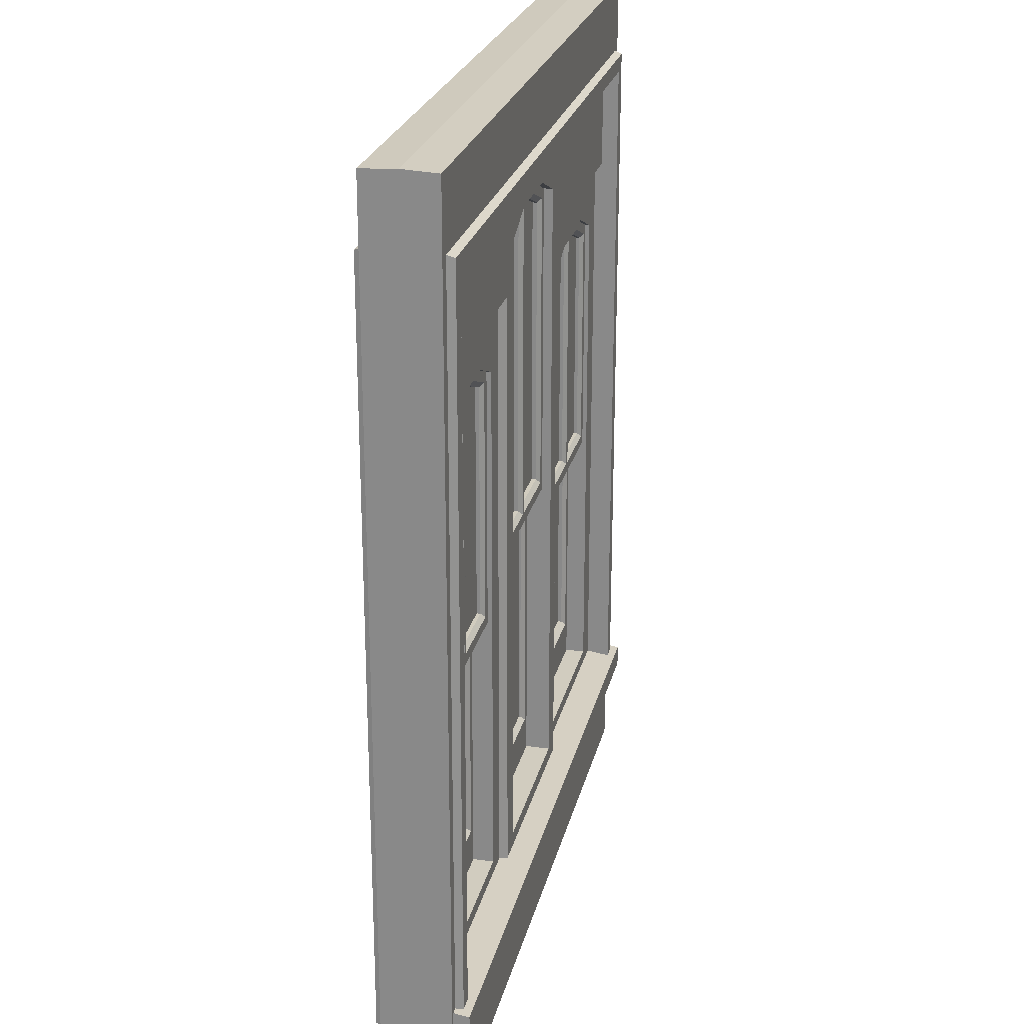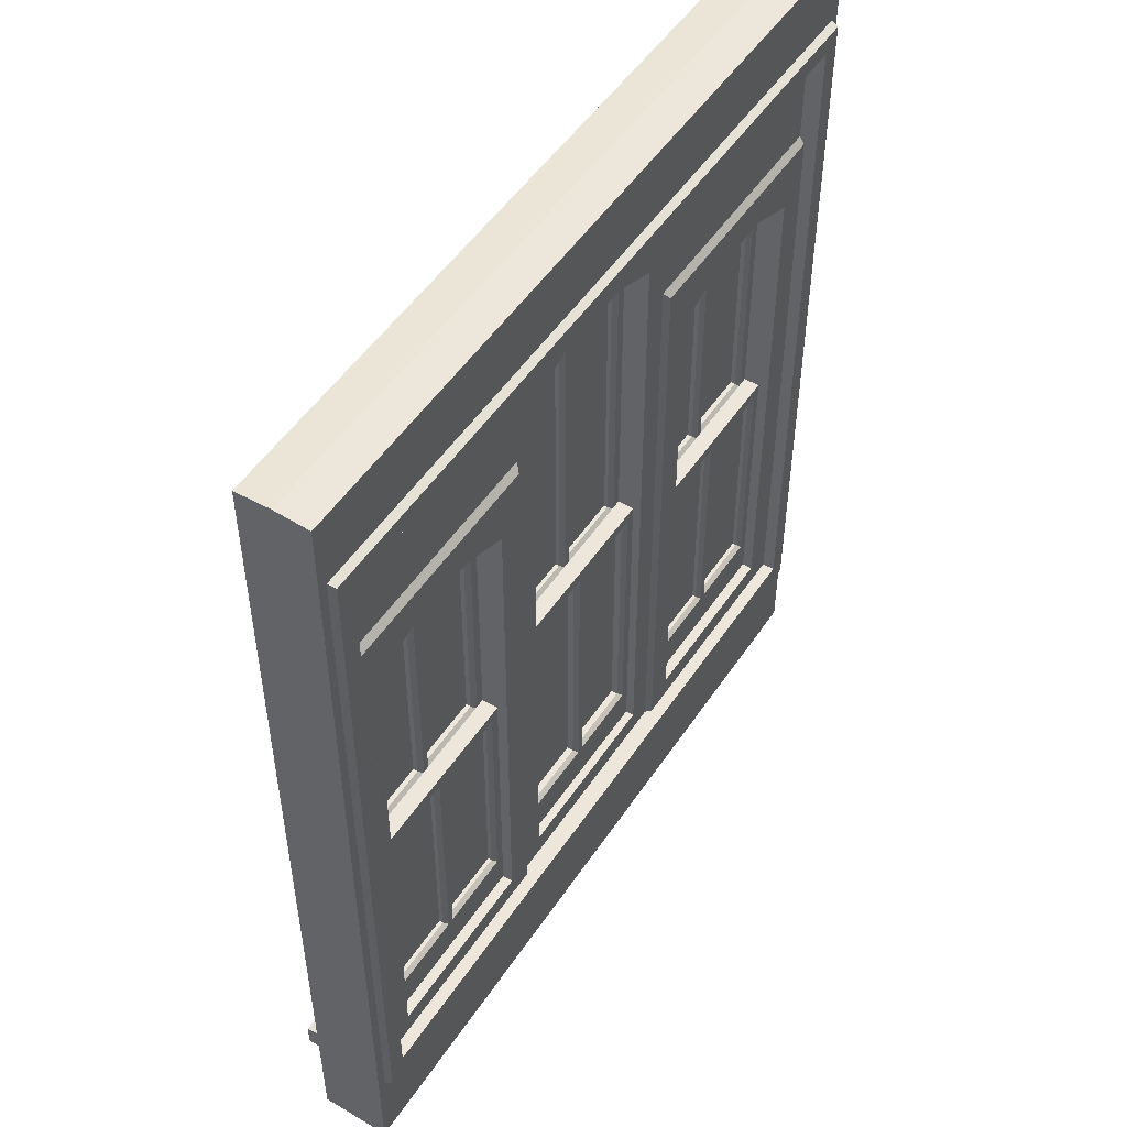
<metadata>
{"format":"obj","ext":"obj","renderer":"f3d","projection":"perspective","resolution":1024,"background":"white","views":[{"elev":24.1,"azim":-77.2,"up":"+Y"},{"elev":51.0,"azim":122.7,"up":"+Y"}]}
</metadata>
<code>
v 248.5 39.13 16.25
v 1.451 39.13 16.25
v 248.5 41.63 -0
v 1.451 41.63 -0
v 1.451 31.85 16.25
v 248.5 31.85 16.25
v 248.5 31.85 -0
v 1.451 31.85 -0
v 95.9 146.8 5.221
v 95.9 252.5 5.221
v 112.2 259.1 5.221
v 95.9 146.8 8e-06
v 95.9 252.5 6e-06
v 112.2 259.1 6e-06
v 154.1 146.8 5.221
v 154.1 252.5 5.221
v 137.8 259.1 5.221
v 154.1 146.8 8e-06
v 154.1 252.5 6e-06
v 137.8 259.1 6e-06
v 125 146.8 5.221
v 125 146.8 8e-06
v 125 259.1 5.221
v 125 259.1 6e-06
v 98.81 150.2 8e-06
v 100.2 151.9 1.305
v 98.81 250 6e-06
v 100.2 248.9 1.305
v 112.7 255.7 6e-06
v 112.9 254 1.305
v 137.3 255.7 6e-06
v 137.1 254 1.305
v 151.2 250 6e-06
v 149.8 248.9 1.305
v 151.2 150.2 8e-06
v 149.8 151.9 1.305
v 151.2 150.2 5.221
v 149.8 151.9 3.916
v 151.2 250 5.221
v 149.8 248.9 3.916
v 137.3 255.7 5.221
v 137.1 254 3.916
v 112.7 255.7 5.221
v 112.9 254 3.916
v 98.81 250 5.221
v 100.2 248.9 3.916
v 98.81 150.2 5.221
v 100.2 151.9 3.916
v 126 150.2 5.221
v 127.4 151.9 3.916
v 126 255.7 5.221
v 127.4 254 3.916
v 124 150.2 5.221
v 122.6 151.9 3.916
v 124 255.7 5.221
v 122.6 254 3.916
v 124 150.2 8e-06
v 122.6 151.9 1.305
v 124 255.7 6e-06
v 122.6 254 1.305
v 126 150.2 8e-06
v 127.4 151.9 1.305
v 126 255.7 6e-06
v 127.4 254 1.305
v 0 300.6 0
v 0 0 0
v 250 0 -0
v 250 300.6 0
v 240.2 37.49 13.67
v 9.812 37.49 13.67
v 9.812 271.2 13.67
v 240.2 271.2 13.67
v 0 0 11.25
v 0 300 11.25
v 250 300 11.25
v 250 0 11.25
v 240.2 37.49 -0
v 240.2 271.2 -0
v 9.812 271.2 -0
v 9.812 37.49 -0
v 240.2 37.49 -13.67
v 9.812 37.49 -13.67
v 9.812 271.2 -13.67
v 240.2 271.2 -13.67
v 0 0 -11.25
v 0 300 -11.25
v 250 300 -11.25
v 250 -0 -11.25
v 172.5 133.2 4.238
v 172.5 217.4 4.238
v 188.8 224 4.238
v 172.5 133.2 -0.9838
v 172.5 217.4 -0.9838
v 188.8 224 -0.9838
v 230.7 133.2 4.238
v 230.7 217.4 4.238
v 214.4 224 4.238
v 230.7 133.2 -0.9838
v 230.7 217.4 -0.9838
v 214.4 224 -0.9838
v 201.6 133.2 4.238
v 201.6 133.2 -0.9838
v 201.6 224 4.238
v 201.6 224 -0.9838
v 175.4 136.6 -0.9838
v 176.8 138.3 0.3214
v 175.4 215 -0.9838
v 176.8 213.8 0.3214
v 189.3 220.6 -0.9838
v 189.5 219 0.3214
v 213.9 220.6 -0.9838
v 213.7 219 0.3214
v 227.8 215 -0.9838
v 226.4 213.8 0.3214
v 227.8 136.6 -0.9838
v 226.4 138.3 0.3214
v 227.8 136.6 4.238
v 226.4 138.3 2.932
v 227.8 215 4.238
v 226.4 213.8 2.932
v 213.9 220.6 4.238
v 213.7 219 2.932
v 189.3 220.6 4.238
v 189.5 219 2.932
v 175.4 215 4.238
v 176.8 213.8 2.932
v 175.4 136.6 4.238
v 176.8 138.3 2.932
v 202.6 136.6 4.238
v 204 138.3 2.932
v 202.6 220.6 4.238
v 204 219 2.932
v 200.6 136.6 4.238
v 199.2 138.3 2.932
v 200.6 220.6 4.238
v 199.2 219 2.932
v 200.6 136.6 -0.9838
v 199.2 138.3 0.3214
v 200.6 220.6 -0.9838
v 199.2 219 0.3214
v 202.6 136.6 -0.9838
v 204 138.3 0.3214
v 202.6 220.6 -0.9838
v 204 219 0.3214
v 19.27 133.2 4.238
v 19.27 217.4 4.238
v 35.56 224 4.238
v 19.27 133.2 -0.9838
v 19.27 217.4 -0.9838
v 35.56 224 -0.9838
v 77.47 133.2 4.238
v 77.47 217.4 4.238
v 61.18 224 4.238
v 77.47 133.2 -0.9838
v 77.47 217.4 -0.9838
v 61.18 224 -0.9838
v 48.37 133.2 4.238
v 48.37 133.2 -0.9838
v 48.37 224 4.238
v 48.37 224 -0.9838
v 22.18 136.6 -0.9838
v 23.58 138.3 0.3214
v 22.18 215 -0.9838
v 23.58 213.8 0.3214
v 36.05 220.6 -0.9838
v 36.29 219 0.3214
v 60.69 220.6 -0.9838
v 60.45 219 0.3214
v 74.56 215 -0.9838
v 73.16 213.8 0.3214
v 74.56 136.6 -0.9838
v 73.16 138.3 0.3214
v 74.56 136.6 4.238
v 73.16 138.3 2.932
v 74.56 215 4.238
v 73.16 213.8 2.932
v 60.69 220.6 4.238
v 60.45 219 2.932
v 36.05 220.6 4.238
v 36.29 219 2.932
v 22.18 215 4.238
v 23.58 213.8 2.932
v 22.18 136.6 4.238
v 23.58 138.3 2.932
v 49.38 136.6 4.238
v 50.79 138.3 2.932
v 49.38 220.6 4.238
v 50.79 219 2.932
v 47.36 136.6 4.238
v 45.95 138.3 2.932
v 47.36 220.6 4.238
v 45.95 219 2.932
v 47.36 136.6 -0.9838
v 45.95 138.3 0.3214
v 47.36 220.6 -0.9838
v 45.95 219 0.3214
v 49.38 136.6 -0.9838
v 50.79 138.3 0.3214
v 49.38 220.6 -0.9838
v 50.79 219 0.3214
v 19.27 45.09 5.715
v 77.47 45.09 5.715
v 19.27 217.4 5.715
v 95.9 45.09 8.185
v 77.47 217.4 5.715
v 95.9 252.5 8.185
v 35.56 224 5.715
v 61.18 224 5.715
v 112.2 259.1 8.185
v 9.812 37.49 5.715
v 9.812 271.2 8.185
v 87.92 37.49 8.185
v 86.27 37.49 5.715
v 9.812 237.8 8.185
v 87.92 237.8 8.185
v 9.812 235.4 5.715
v 86.27 235.4 5.715
v 230.7 45.09 5.715
v 172.5 45.09 5.715
v 230.7 217.4 5.715
v 154.1 45.09 8.185
v 172.5 217.4 5.715
v 154.1 252.5 8.185
v 214.4 224 5.715
v 188.8 224 5.715
v 137.8 259.1 8.185
v 240.2 37.49 5.715
v 240.2 271.2 8.185
v 162.1 37.49 8.185
v 163.7 37.49 5.715
v 240.2 237.8 8.185
v 162.1 237.8 8.185
v 240.2 235.4 5.715
v 163.7 235.4 5.715
v 19.27 45.09 -9.595
v 77.47 45.09 -9.595
v 19.27 217.4 -9.595
v 95.9 45.09 -7.945
v 77.47 217.4 -9.595
v 95.9 252.5 -7.945
v 35.56 224 -9.595
v 61.18 224 -9.595
v 112.2 259.1 -7.945
v 9.812 37.49 -9.595
v 9.812 271.2 -7.945
v 87.92 37.49 -7.945
v 86.27 37.49 -9.595
v 9.812 237.8 -7.945
v 87.92 237.8 -7.945
v 9.812 235.4 -9.595
v 86.27 235.4 -9.595
v 230.7 45.09 -9.595
v 172.5 45.09 -9.595
v 230.7 217.4 -9.595
v 154.1 45.09 -7.945
v 172.5 217.4 -9.595
v 154.1 252.5 -7.945
v 214.4 224 -9.595
v 188.8 224 -9.595
v 137.8 259.1 -7.945
v 240.2 37.49 -9.595
v 240.2 271.2 -7.945
v 162.1 37.49 -7.945
v 163.7 37.49 -9.595
v 240.2 237.8 -7.945
v 162.1 237.8 -7.945
v 240.2 235.4 -9.595
v 163.7 235.4 -9.595
v 246.1 33.18 11.25
v 246.1 277.3 11.25
v 3.866 277.3 11.25
v 3.866 33.18 11.25
v 246.9 277.7 -11.25
v 246.9 29.72 -11.25
v 3.055 29.72 -11.25
v 3.055 277.7 -11.25
v 3.767 30.67 -13.67
v 246.2 30.67 -13.67
v 246.2 276.9 -13.67
v 3.767 276.9 -13.67
v 4.618 34.25 13.67
v 4.618 276.3 13.67
v 245.4 276.3 13.67
v 245.4 34.25 13.67
f 5 8 7 6
f 2 1 3 4
f 2 5 6 1
f 1 6 7 3
f 4 8 5 2
f 11 14 13 10
f 13 12 9 10
f 17 16 19 20
f 19 16 15 18
f 18 15 21 22
f 14 11 23 24
f 22 21 9 12
f 24 23 17 20
f 25 26 58 57
f 26 25 27 28
f 28 27 29 30
f 30 29 59 60
f 31 32 64 63
f 32 31 33 34
f 34 33 35 36
f 36 35 61 62
f 37 38 50 49
f 38 37 39 40
f 40 39 41 42
f 42 41 51 52
f 43 44 56 55
f 44 43 45 46
f 46 45 47 48
f 48 47 53 54
f 49 50 52 51
f 54 53 55 56
f 57 58 60 59
f 62 61 63 64
f 12 13 27 25
f 13 14 29 27
f 20 19 33 31
f 19 18 35 33
f 15 16 39 37
f 16 17 41 39
f 11 10 45 43
f 10 9 47 45
f 53 21 23 55
f 22 57 59 24
f 14 24 59 29
f 18 22 61 35
f 21 15 37 49
f 23 11 43 55
f 9 21 53 47
f 57 22 12 25
f 17 23 51 41
f 63 24 20 31
f 32 34 40 42
f 34 36 38 40
f 36 62 50 38
f 62 64 52 50
f 64 32 42 52
f 28 30 44 46
f 30 60 56 44
f 60 58 54 56
f 58 26 48 54
f 26 28 46 48
f 23 21 49 51
f 61 22 24 63
f 269 270 283 284
f 271 272 281 282
f 65 66 73 74
f 76 67 68 75
f 282 283 270 271
f 75 68 65 74
f 284 281 272 269
f 73 66 67 76
f 69 72 78 77
f 72 71 79 78
f 71 70 80 79
f 70 69 77 80
f 273 274 278 279
f 275 276 280 277
f 65 86 85 66
f 88 87 68 67
f 279 280 276 273
f 87 86 65 68
f 277 278 274 275
f 85 88 67 66
f 81 77 78 84
f 84 78 79 83
f 83 79 80 82
f 82 80 77 81
f 91 94 93 90
f 93 92 89 90
f 97 96 99 100
f 99 96 95 98
f 98 95 101 102
f 94 91 103 104
f 102 101 89 92
f 104 103 97 100
f 105 106 138 137
f 106 105 107 108
f 108 107 109 110
f 110 109 139 140
f 111 112 144 143
f 112 111 113 114
f 114 113 115 116
f 116 115 141 142
f 117 118 130 129
f 118 117 119 120
f 120 119 121 122
f 122 121 131 132
f 123 124 136 135
f 124 123 125 126
f 126 125 127 128
f 128 127 133 134
f 129 130 132 131
f 134 133 135 136
f 137 138 140 139
f 142 141 143 144
f 92 93 107 105
f 93 94 109 107
f 100 99 113 111
f 99 98 115 113
f 95 96 119 117
f 96 97 121 119
f 91 90 125 123
f 90 89 127 125
f 133 101 103 135
f 102 137 139 104
f 94 104 139 109
f 98 102 141 115
f 101 95 117 129
f 103 91 123 135
f 89 101 133 127
f 137 102 92 105
f 97 103 131 121
f 143 104 100 111
f 112 114 120 122
f 114 116 118 120
f 116 142 130 118
f 142 144 132 130
f 144 112 122 132
f 108 110 124 126
f 110 140 136 124
f 140 138 134 136
f 138 106 128 134
f 106 108 126 128
f 103 101 129 131
f 141 102 104 143
f 147 150 149 146
f 149 148 145 146
f 153 152 155 156
f 155 152 151 154
f 154 151 157 158
f 150 147 159 160
f 158 157 145 148
f 160 159 153 156
f 161 162 194 193
f 162 161 163 164
f 164 163 165 166
f 166 165 195 196
f 167 168 200 199
f 168 167 169 170
f 170 169 171 172
f 172 171 197 198
f 173 174 186 185
f 174 173 175 176
f 176 175 177 178
f 178 177 187 188
f 179 180 192 191
f 180 179 181 182
f 182 181 183 184
f 184 183 189 190
f 185 186 188 187
f 190 189 191 192
f 193 194 196 195
f 198 197 199 200
f 148 149 163 161
f 149 150 165 163
f 156 155 169 167
f 155 154 171 169
f 151 152 175 173
f 152 153 177 175
f 147 146 181 179
f 146 145 183 181
f 189 157 159 191
f 158 193 195 160
f 150 160 195 165
f 154 158 197 171
f 157 151 173 185
f 159 147 179 191
f 145 157 189 183
f 193 158 148 161
f 153 159 187 177
f 199 160 156 167
f 168 170 176 178
f 170 172 174 176
f 172 198 186 174
f 198 200 188 186
f 200 168 178 188
f 164 166 180 182
f 166 196 192 180
f 196 194 190 192
f 194 162 184 190
f 162 164 182 184
f 159 157 185 187
f 197 158 160 199
f 204 221 255 238
f 209 206 240 243
f 204 212 229 221
f 215 206 211 214
f 207 216 203
f 213 202 201 210
f 216 217 215 214
f 206 204 238 240
f 215 217 213 212
f 206 215 212 204
f 228 211 209 226
f 211 206 209
f 213 217 205 202
f 205 217 208
f 208 217 216 207
f 203 216 210 201
f 232 231 228 223
f 224 220 233
f 230 227 218 219
f 233 231 232 234
f 232 229 230 234
f 223 221 229 232
f 218 220 254 252
f 219 218 252 253
f 222 219 253 256
f 225 222 256 259
f 224 225 259 258
f 220 224 258 254
f 226 209 243 260
f 228 226 223
f 230 219 222 234
f 222 225 234
f 225 224 233 234
f 220 218 227 233
f 238 255 263 246
f 249 248 245 240
f 241 237 250
f 247 244 235 236
f 250 248 249 251
f 249 246 247 251
f 240 238 246 249
f 201 235 237 203
f 202 236 235 201
f 205 239 236 202
f 208 242 239 205
f 207 241 242 208
f 203 237 241 207
f 262 260 243 245
f 245 243 240
f 247 236 239 251
f 239 242 251
f 242 241 250 251
f 237 235 244 250
f 226 260 257 223
f 266 257 262 265
f 258 267 254
f 264 253 252 261
f 267 268 266 265
f 223 257 255 221
f 266 268 264 263
f 257 266 263 255
f 262 257 260
f 264 268 256 253
f 256 268 259
f 259 268 267 258
f 254 267 261 252
f 76 75 270 269
f 271 270 75 74
f 74 73 272 271
f 269 272 73 76
f 88 274 273 87
f 275 274 88 85
f 86 276 275 85
f 273 276 86 87
f 81 278 277 82
f 279 278 81 84
f 83 280 279 84
f 277 280 83 82
f 282 281 70 71
f 71 72 283 282
f 284 283 72 69
f 69 70 281 284
v 227.8 136.6 1.789
v 227.8 220 1.789
v 175.4 220 1.789
v 175.4 136.6 1.789
v 151.2 150.2 2.461
v 151.2 255.1 2.461
v 98.81 255.1 2.461
v 98.81 150.2 2.461
v 74.56 136.6 1.789
v 74.56 220 1.789
v 22.18 220 1.789
v 22.18 136.6 1.789
v 227.8 136.6 1.789
v 227.8 220 1.789
v 175.4 220 1.789
v 175.4 136.6 1.789
v 151.2 150.2 2.461
v 151.2 255.1 2.461
v 98.81 255.1 2.461
v 98.81 150.2 2.461
v 74.56 136.6 1.789
v 74.56 220 1.789
v 22.18 220 1.789
v 22.18 136.6 1.789
f 285 288 287 286
f 289 292 291 290
f 293 296 295 294
f 297 298 299 300
f 301 302 303 304
f 305 306 307 308
v 19.27 45.09 -0.9838
v 19.27 137.5 -0.9838
v 19.27 45.09 -6.205
v 19.27 137.5 -6.205
v 77.47 45.09 -0.9838
v 77.47 137.5 -0.9838
v 77.47 45.09 -6.205
v 77.47 137.5 -6.205
v 48.37 137.5 -0.9838
v 48.37 137.5 -6.205
v 48.37 45.09 -6.205
v 48.37 45.09 -0.9838
v 22.18 134 -0.9838
v 23.58 132.4 -2.289
v 22.18 57.68 -0.9838
v 23.58 59.34 -2.289
v 74.56 57.68 -0.9838
v 73.16 59.34 -2.289
v 74.56 134 -0.9838
v 73.16 132.4 -2.289
v 74.56 134 -6.205
v 73.16 132.4 -4.9
v 74.56 57.68 -6.205
v 73.16 59.34 -4.9
v 22.18 134 -6.205
v 23.58 132.4 -4.9
v 22.18 57.68 -6.205
v 23.58 59.34 -4.9
v 49.44 134 -6.205
v 50.85 132.4 -4.9
v 49.44 57.68 -6.205
v 50.85 59.34 -4.9
v 47.3 134 -6.205
v 45.89 132.4 -4.9
v 47.3 57.68 -6.205
v 45.89 59.34 -4.9
v 49.44 57.68 -0.9838
v 50.85 59.34 -2.289
v 49.44 134 -0.9838
v 50.85 132.4 -2.289
v 47.3 57.68 -0.9838
v 45.89 59.34 -2.289
v 47.3 134 -0.9838
v 45.89 132.4 -2.289
f 312 311 309 310
f 316 314 313 315
f 319 320 309 311
f 317 318 312 310
f 314 316 318 317
f 315 313 320 319
f 321 322 352 351
f 322 321 323 324
f 324 323 349 350
f 325 326 346 345
f 326 325 327 328
f 328 327 347 348
f 329 330 338 337
f 330 329 331 332
f 332 331 339 340
f 333 334 336 335
f 334 333 341 342
f 335 336 344 343
f 337 338 340 339
f 342 341 343 344
f 345 346 348 347
f 350 349 351 352
f 310 309 323 321
f 313 314 327 325
f 316 315 331 329
f 311 312 333 335
f 318 337 339 319
f 317 320 345 347
f 309 320 349 323
f 351 317 310 321
f 312 318 341 333
f 343 319 311 335
f 337 318 316 329
f 315 319 339 331
f 345 320 313 325
f 314 317 347 327
f 326 328 330 332
f 328 348 338 330
f 348 346 340 338
f 346 326 332 340
f 324 350 344 336
f 350 352 342 344
f 352 322 334 342
f 322 324 336 334
f 341 318 319 343
f 349 320 317 351
v 74.56 53.29 -3.685
v 74.56 135.4 -3.685
v 22.18 135.4 -3.685
v 22.18 53.29 -3.685
v 74.56 53.29 -3.685
v 74.56 135.4 -3.685
v 22.18 135.4 -3.685
v 22.18 53.29 -3.685
f 353 356 355 354
f 357 358 359 360
v 95.9 45.09 -8e-06
v 95.9 151 -1.1e-05
v 95.9 45.09 -5.221
v 95.9 151 -5.221
v 154.1 45.09 -8e-06
v 154.1 151 -1.1e-05
v 154.1 45.09 -5.221
v 154.1 151 -5.221
v 125 151 -1.1e-05
v 125 151 -5.221
v 125 45.09 -5.221
v 125 45.09 -8e-06
v 98.81 147.6 -1.1e-05
v 100.2 145.9 -1.305
v 98.81 57.68 -8e-06
v 100.2 59.34 -1.305
v 151.2 57.68 -8e-06
v 149.8 59.34 -1.305
v 151.2 147.6 -1.1e-05
v 149.8 145.9 -1.305
v 151.2 147.6 -5.221
v 149.8 145.9 -3.916
v 151.2 57.68 -5.221
v 149.8 59.34 -3.916
v 98.81 147.6 -5.221
v 100.2 145.9 -3.916
v 98.81 57.68 -5.221
v 100.2 59.34 -3.916
v 126.1 147.6 -5.221
v 127.5 145.9 -3.916
v 126.1 57.68 -5.221
v 127.5 59.34 -3.916
v 123.9 147.6 -5.221
v 122.5 145.9 -3.916
v 123.9 57.68 -5.221
v 122.5 59.34 -3.916
v 126.1 57.68 -8e-06
v 127.5 59.34 -1.305
v 126.1 147.6 -1.1e-05
v 127.5 145.9 -1.305
v 123.9 57.68 -8e-06
v 122.5 59.34 -1.305
v 123.9 147.6 -1.1e-05
v 122.5 145.9 -1.305
f 364 363 361 362
f 368 366 365 367
f 371 372 361 363
f 369 370 364 362
f 366 368 370 369
f 367 365 372 371
f 373 374 404 403
f 374 373 375 376
f 376 375 401 402
f 377 378 398 397
f 378 377 379 380
f 380 379 399 400
f 381 382 390 389
f 382 381 383 384
f 384 383 391 392
f 385 386 388 387
f 386 385 393 394
f 387 388 396 395
f 389 390 392 391
f 394 393 395 396
f 397 398 400 399
f 402 401 403 404
f 362 361 375 373
f 365 366 379 377
f 368 367 383 381
f 363 364 385 387
f 370 389 391 371
f 369 372 397 399
f 361 372 401 375
f 403 369 362 373
f 364 370 393 385
f 395 371 363 387
f 389 370 368 381
f 367 371 391 383
f 397 372 365 377
f 366 369 399 379
f 378 380 382 384
f 380 400 390 382
f 400 398 392 390
f 398 378 384 392
f 376 402 396 388
f 402 404 394 396
f 404 374 386 394
f 374 376 388 386
f 393 370 371 395
f 401 372 369 403
v 151.2 53.29 -1.864
v 151.2 148.6 -1.864
v 98.81 148.6 -1.864
v 98.81 53.29 -1.864
v 151.2 53.29 -1.864
v 151.2 148.6 -1.864
v 98.81 148.6 -1.864
v 98.81 53.29 -1.864
f 405 408 407 406
f 409 410 411 412
v 172.5 45.09 -0.9838
v 172.5 137.5 -0.9838
v 172.5 45.09 -6.205
v 172.5 137.5 -6.205
v 230.7 45.09 -0.9838
v 230.7 137.5 -0.9838
v 230.7 45.09 -6.205
v 230.7 137.5 -6.205
v 201.6 137.5 -0.9838
v 201.6 137.5 -6.205
v 201.6 45.09 -6.205
v 201.6 45.09 -0.9838
v 175.4 134 -0.9838
v 176.8 132.4 -2.289
v 175.4 57.68 -0.9838
v 176.8 59.34 -2.289
v 227.8 57.68 -0.9838
v 226.4 59.34 -2.289
v 227.8 134 -0.9838
v 226.4 132.4 -2.289
v 227.8 134 -6.205
v 226.4 132.4 -4.9
v 227.8 57.68 -6.205
v 226.4 59.34 -4.9
v 175.4 134 -6.205
v 176.8 132.4 -4.9
v 175.4 57.68 -6.205
v 176.8 59.34 -4.9
v 202.7 134 -6.205
v 204.1 132.4 -4.9
v 202.7 57.68 -6.205
v 204.1 59.34 -4.9
v 200.6 134 -6.205
v 199.2 132.4 -4.9
v 200.6 57.68 -6.205
v 199.2 59.34 -4.9
v 202.7 57.68 -0.9838
v 204.1 59.34 -2.289
v 202.7 134 -0.9838
v 204.1 132.4 -2.289
v 200.6 57.68 -0.9838
v 199.2 59.34 -2.289
v 200.6 134 -0.9838
v 199.2 132.4 -2.289
f 416 415 413 414
f 420 418 417 419
f 423 424 413 415
f 421 422 416 414
f 418 420 422 421
f 419 417 424 423
f 425 426 456 455
f 426 425 427 428
f 428 427 453 454
f 429 430 450 449
f 430 429 431 432
f 432 431 451 452
f 433 434 442 441
f 434 433 435 436
f 436 435 443 444
f 437 438 440 439
f 438 437 445 446
f 439 440 448 447
f 441 442 444 443
f 446 445 447 448
f 449 450 452 451
f 454 453 455 456
f 414 413 427 425
f 417 418 431 429
f 420 419 435 433
f 415 416 437 439
f 422 441 443 423
f 421 424 449 451
f 413 424 453 427
f 455 421 414 425
f 416 422 445 437
f 447 423 415 439
f 441 422 420 433
f 419 423 443 435
f 449 424 417 429
f 418 421 451 431
f 430 432 434 436
f 432 452 442 434
f 452 450 444 442
f 450 430 436 444
f 428 454 448 440
f 454 456 446 448
f 456 426 438 446
f 426 428 440 438
f 445 422 423 447
f 453 424 421 455
v 227.8 53.29 -3.685
v 227.8 135.4 -3.685
v 175.4 135.4 -3.685
v 175.4 53.29 -3.685
v 227.8 53.29 -3.685
v 227.8 135.4 -3.685
v 175.4 135.4 -3.685
v 175.4 53.29 -3.685
f 457 460 459 458
f 461 462 463 464

</code>
